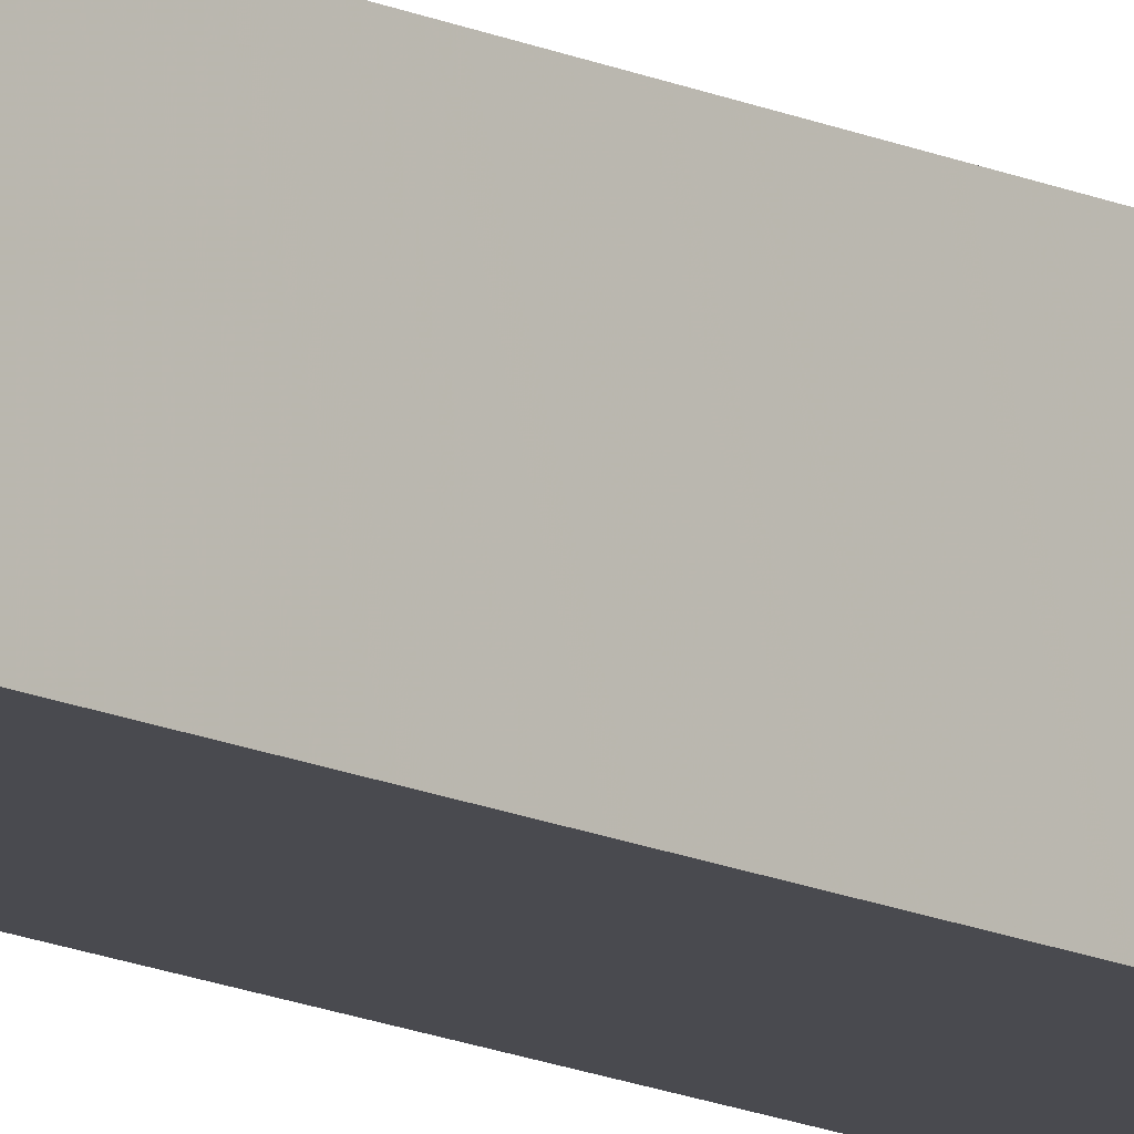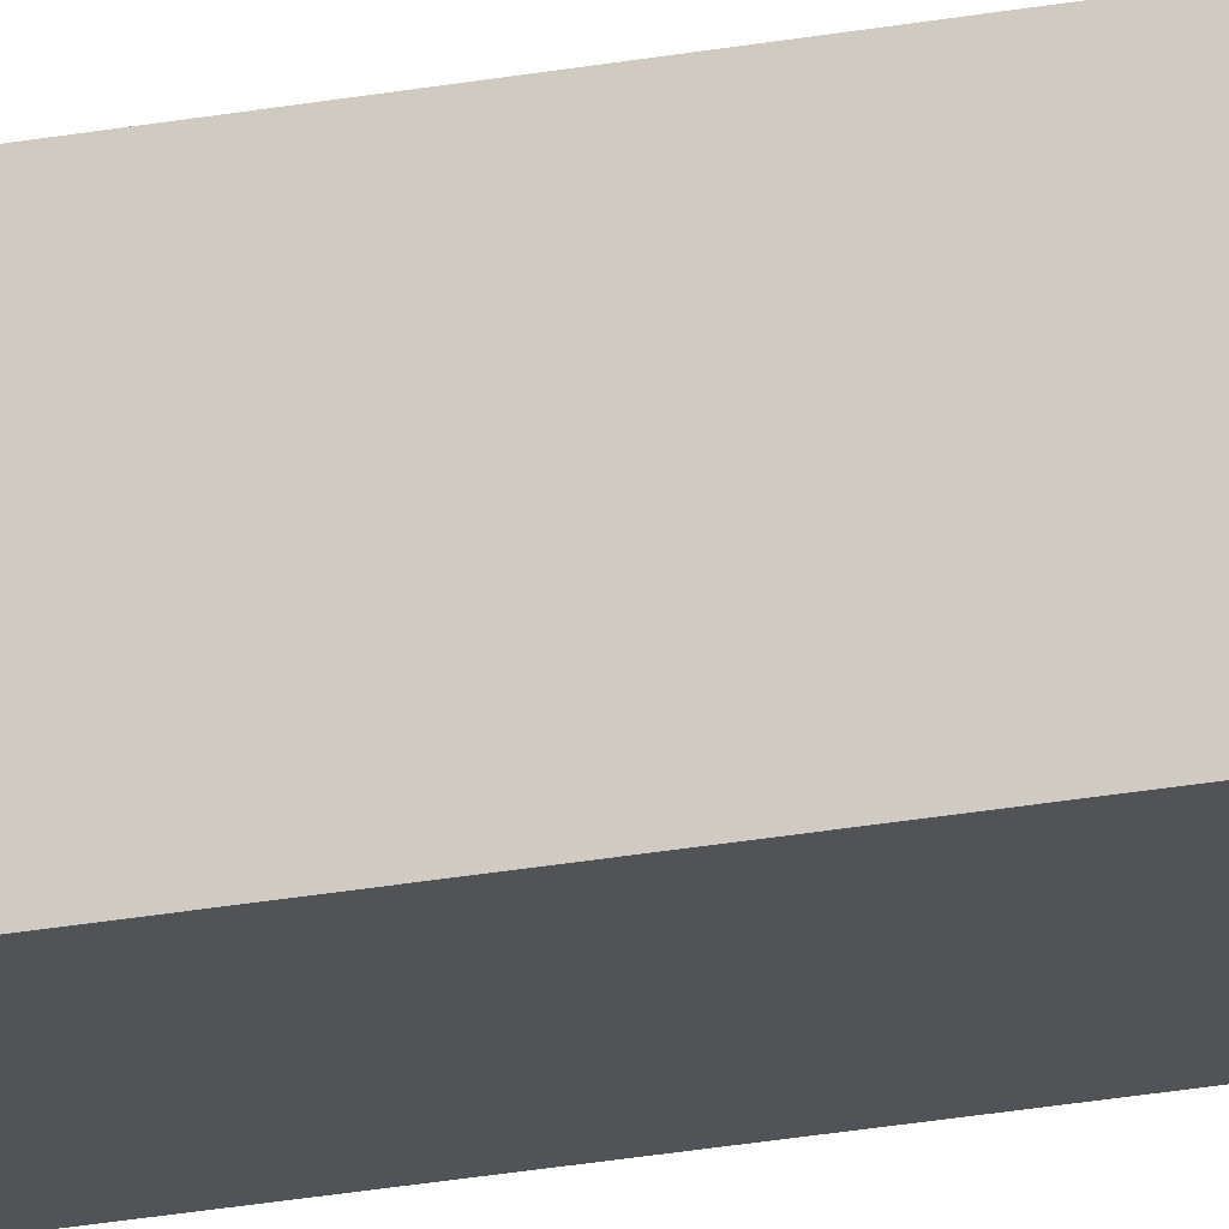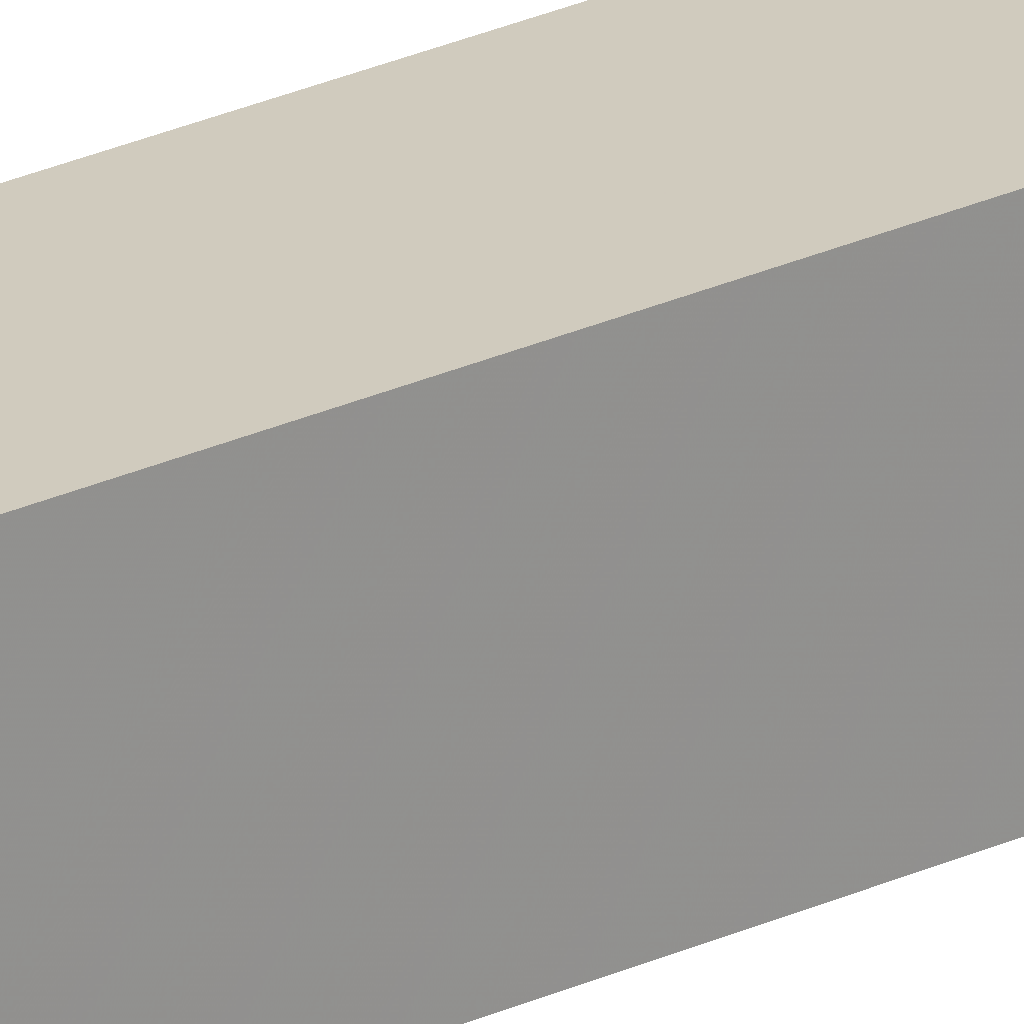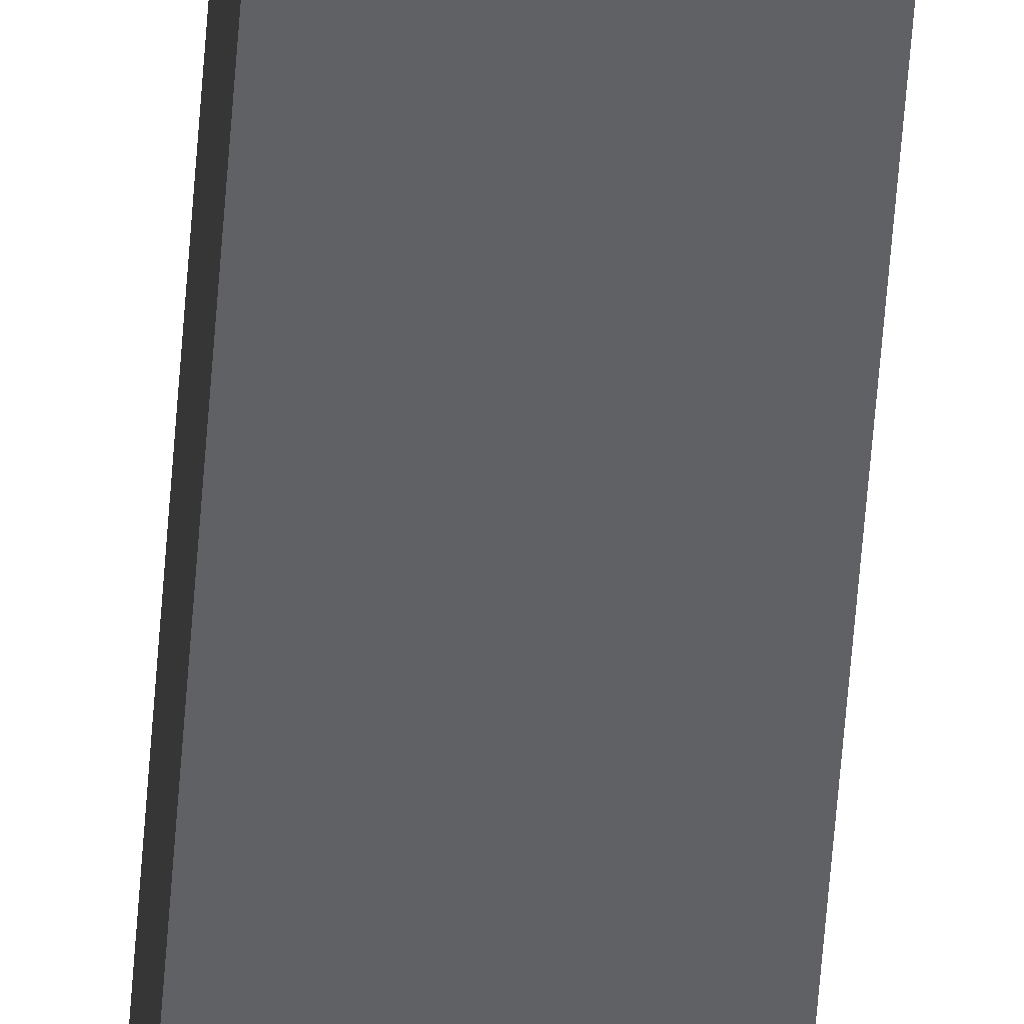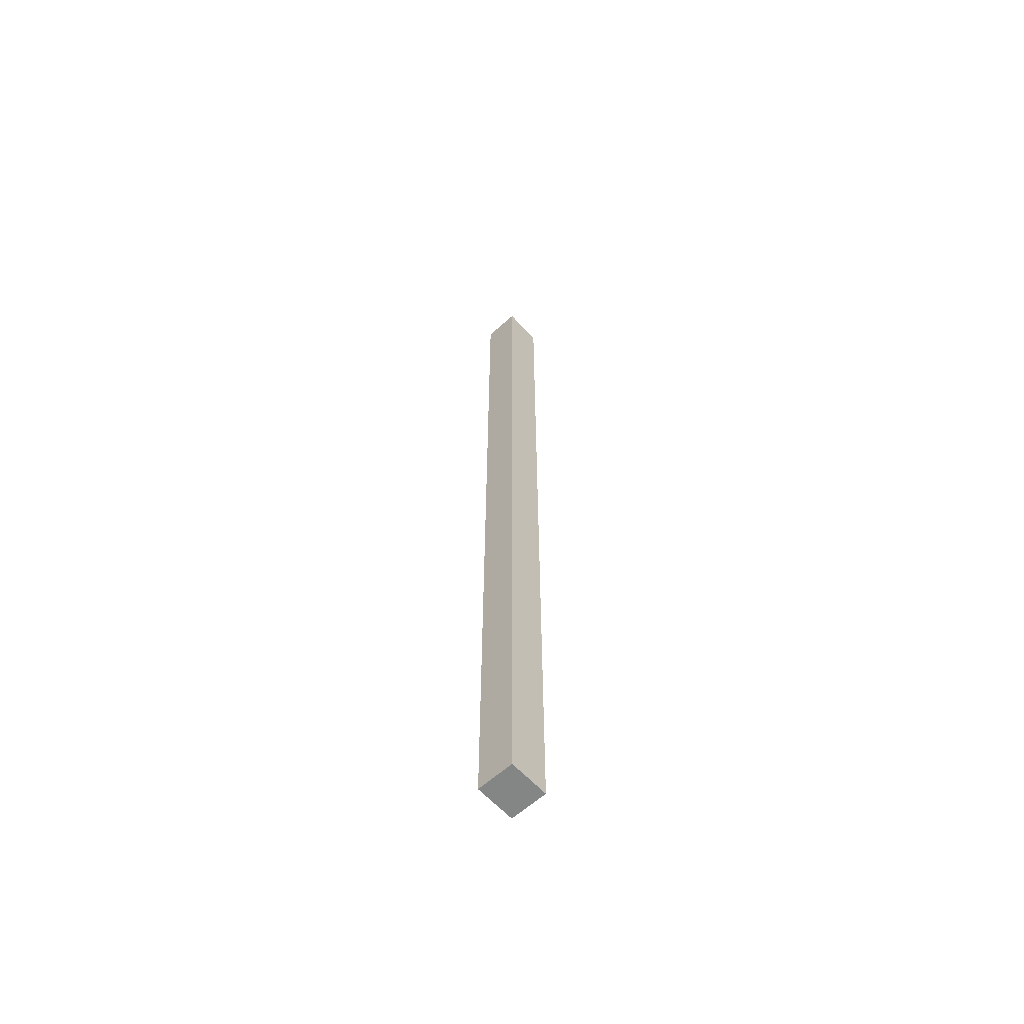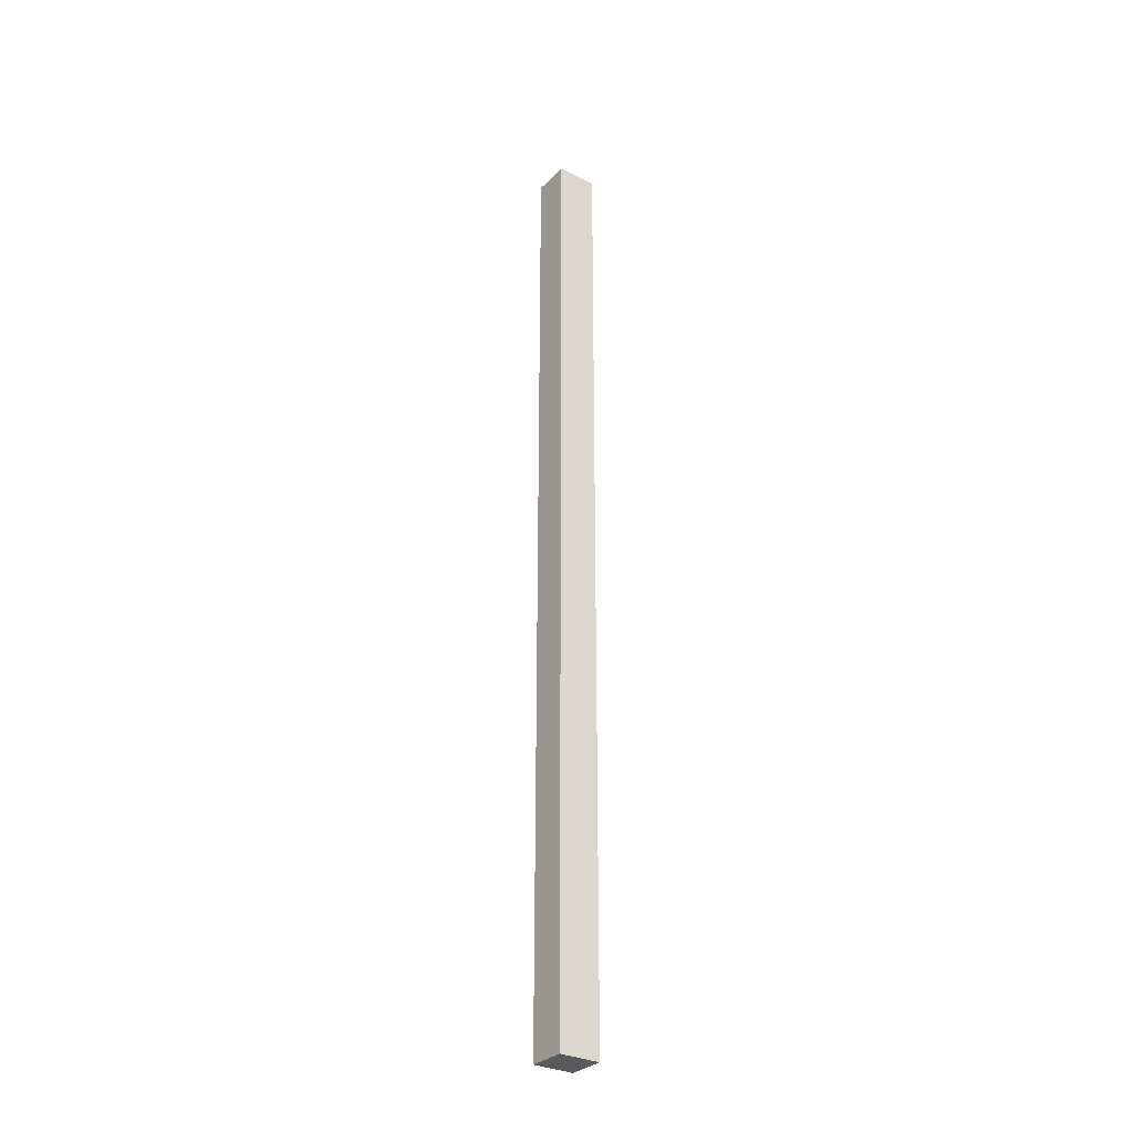
<metadata>
{"format":"obj","ext":"obj","renderer":"f3d","projection":"perspective","resolution":1024,"background":"white","views":[{"elev":-13.6,"azim":-137.3,"up":"+Y"},{"elev":-21.9,"azim":-71.1,"up":"+Y"},{"elev":23.3,"azim":-129.2,"up":"+Y"},{"elev":-47.8,"azim":176.3,"up":"+Y"},{"elev":-61.6,"azim":-137.5,"up":"+Z"},{"elev":-30.9,"azim":54.2,"up":"+Z"}]}
</metadata>
<code>
v -0.006155 -0.4337 0.1013
v -0.006155 -0.4449 0.1013
v -0.006155 -0.4337 -0.163
v -0.01654 -0.4337 -0.163
v -0.01654 -0.4449 0.1013
v -0.01654 -0.4449 -0.163
v -0.01654 -0.4337 0.1013
v -0.006155 -0.4449 -0.163
f 1 2 3
f 1 3 4
f 5 2 1
f 6 4 3
f 6 5 4
f 6 2 5
f 7 5 1
f 7 1 4
f 7 4 5
f 8 6 3
f 8 3 2
f 8 2 6

</code>
